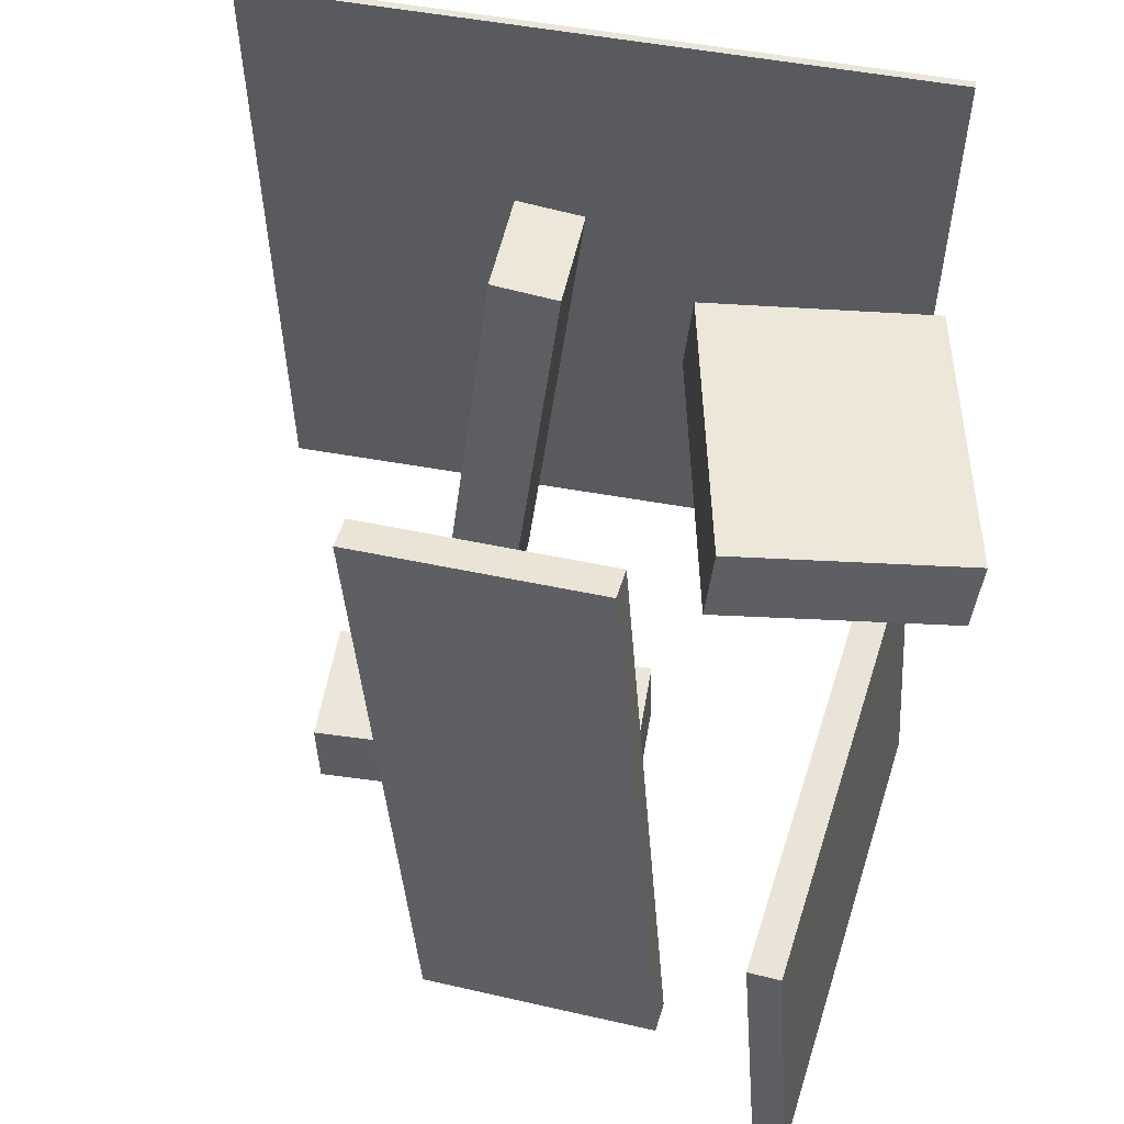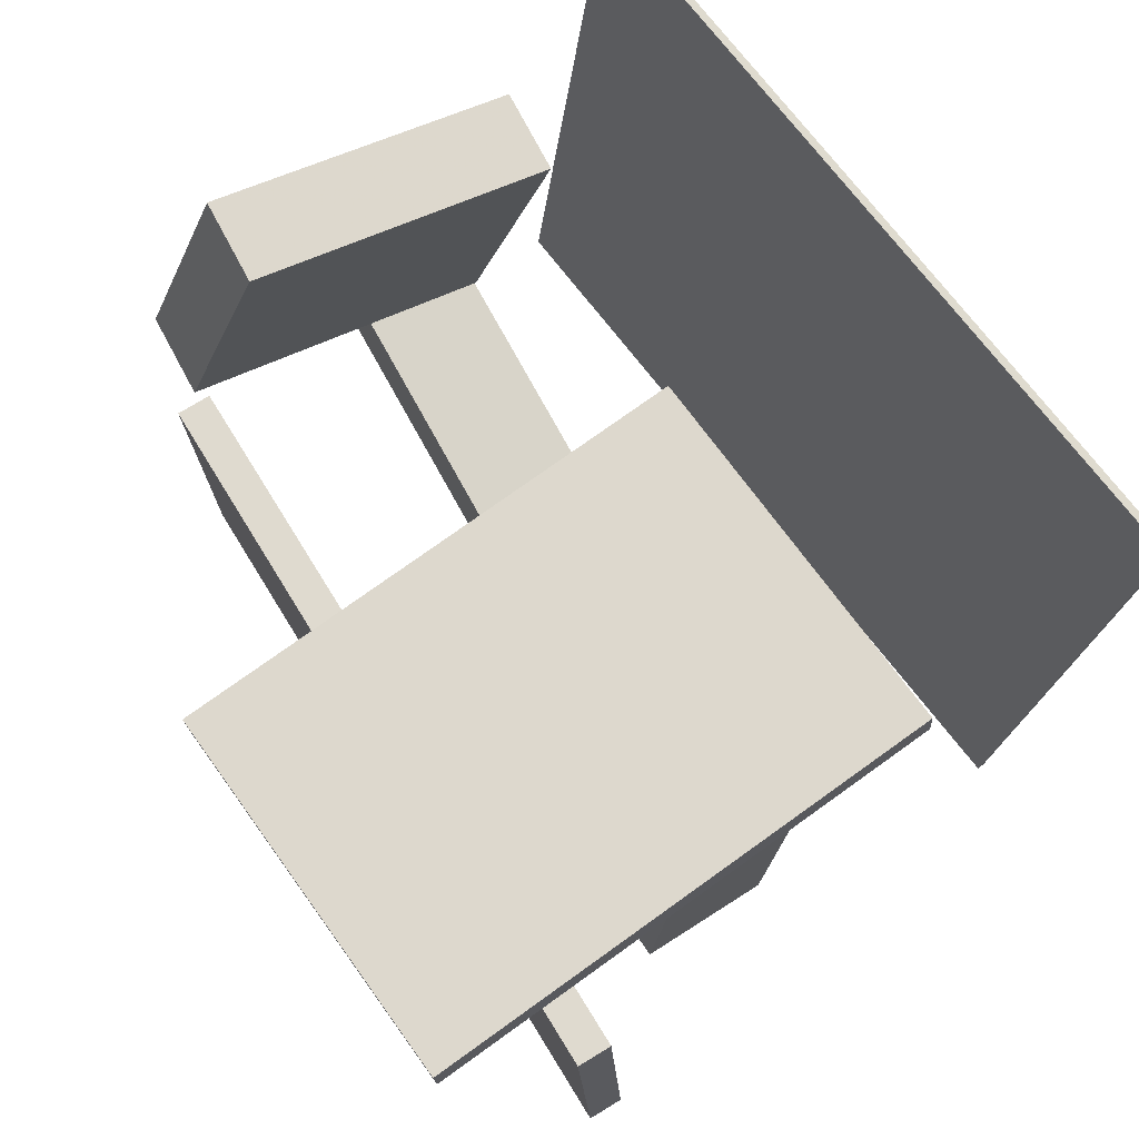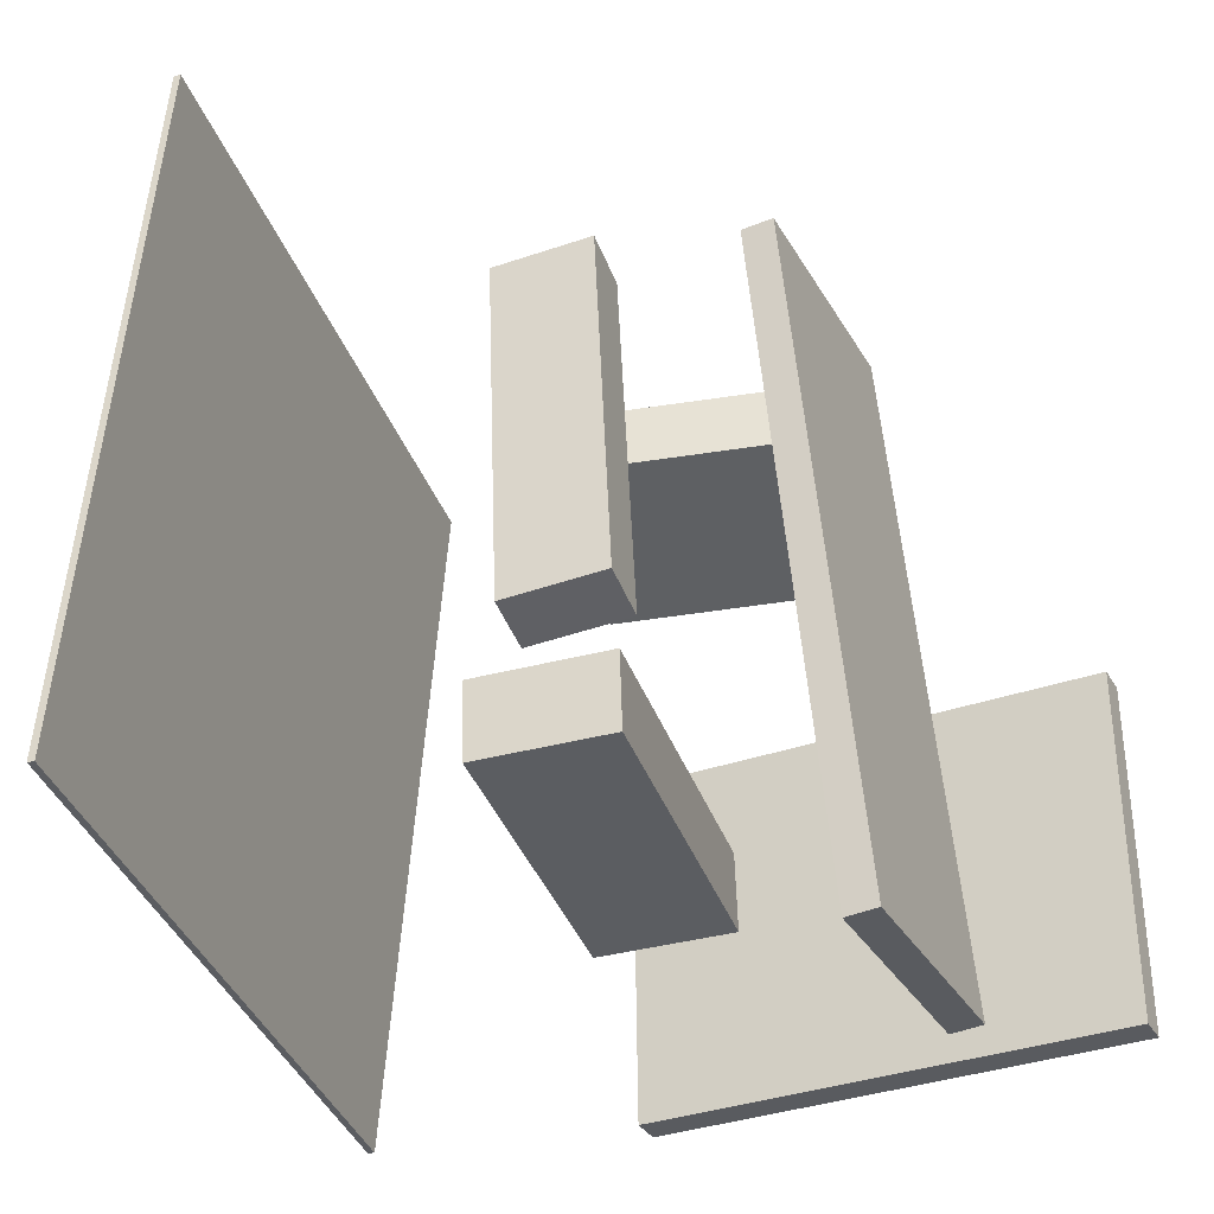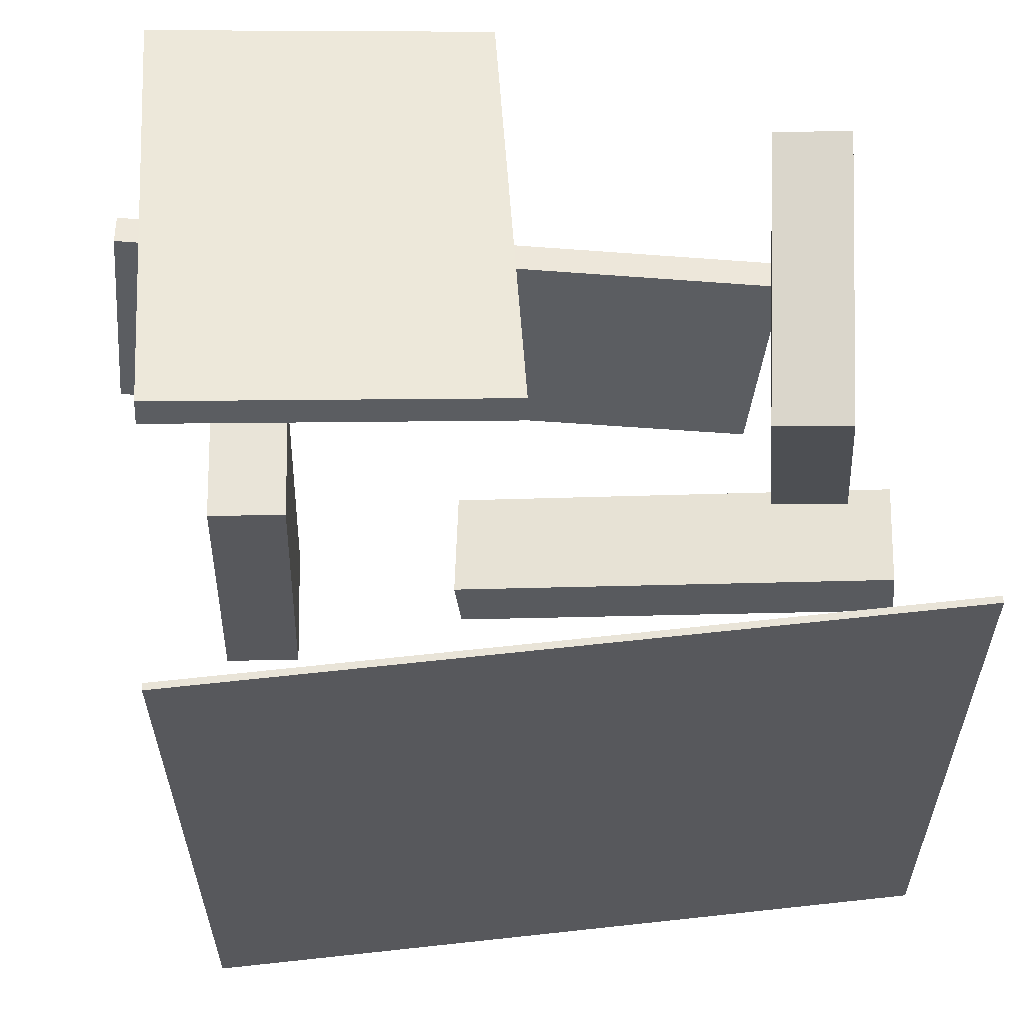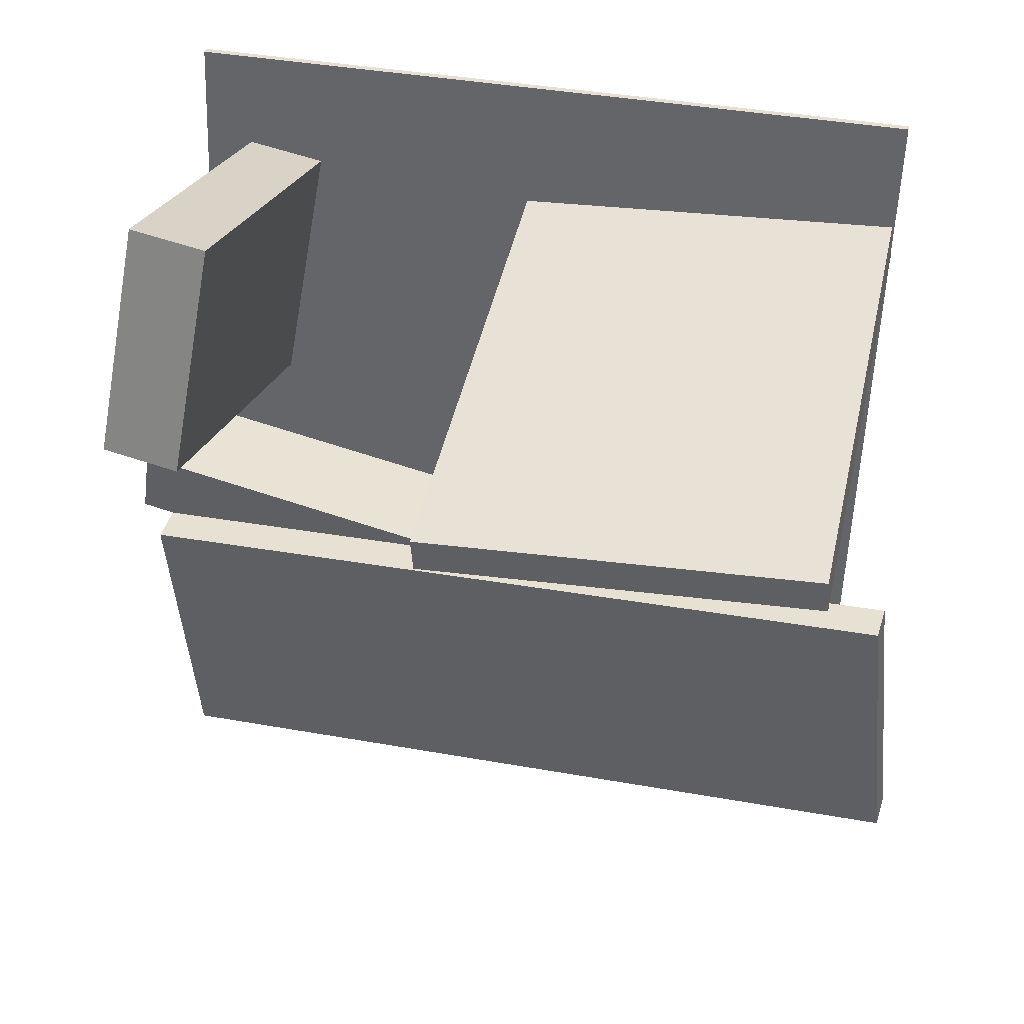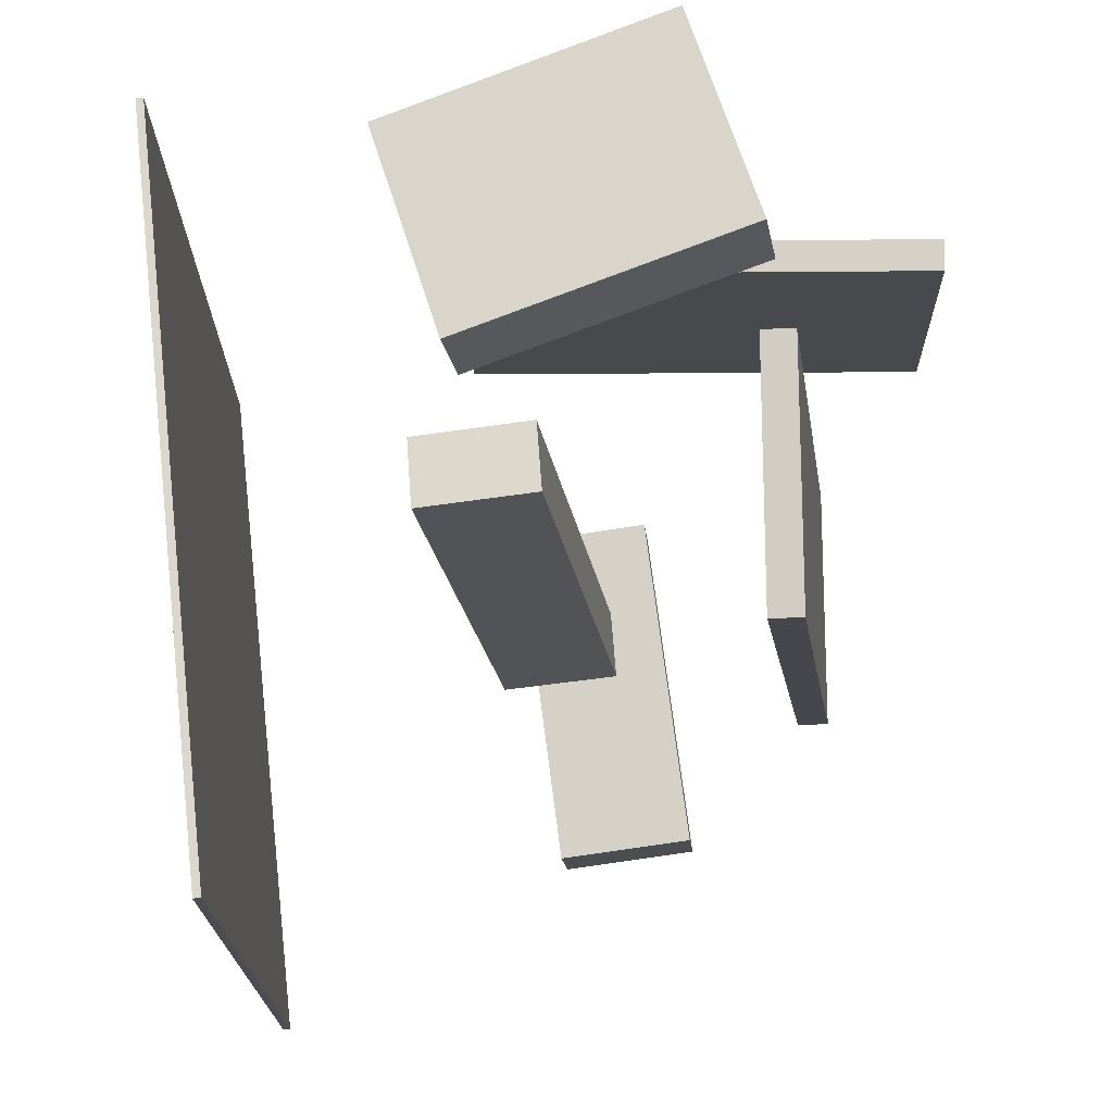
<metadata>
{"format":"obj","ext":"obj","renderer":"f3d","projection":"perspective","resolution":1024,"background":"white","views":[{"elev":54.1,"azim":-73.3,"up":"+Y"},{"elev":74.2,"azim":-34.5,"up":"+Z"},{"elev":-36.8,"azim":-155.0,"up":"+Y"},{"elev":53.8,"azim":87.4,"up":"+Z"},{"elev":43.5,"azim":-76.7,"up":"+Z"},{"elev":-16.2,"azim":-176.2,"up":"+Z"}]}
</metadata>
<code>
v 0.1133 -0.4361 0.2549
v 0.1129 -0.4339 0.2882
v -0.3881 -0.4464 0.2496
v -0.3885 -0.4442 0.2829
v 0.1061 -0.06912 0.2298
v 0.1057 -0.06684 0.2631
v -0.3954 -0.07941 0.2245
v -0.3958 -0.07714 0.2578
f 1.0 7.0 5.0
f 1.0 3.0 7.0
f 1.0 4.0 3.0
f 1.0 2.0 4.0
f 3.0 8.0 7.0
f 3.0 4.0 8.0
f 5.0 7.0 8.0
f 5.0 8.0 6.0
f 1.0 5.0 6.0
f 1.0 6.0 2.0
f 2.0 6.0 8.0
f 2.0 8.0 4.0
v -0.0602 -0.1258 -0.1782
v 0.05108 -0.1345 -0.1882
v -0.05481 -0.1329 -0.1122
v 0.05647 -0.1416 -0.1222
v -0.01967 0.3377 -0.1316
v 0.09161 0.329 -0.1417
v -0.01428 0.3306 -0.06565
v 0.09701 0.3219 -0.07568
f 9.0 15.0 13.0
f 9.0 11.0 15.0
f 9.0 12.0 11.0
f 9.0 10.0 12.0
f 11.0 16.0 15.0
f 11.0 12.0 16.0
f 13.0 15.0 16.0
f 13.0 16.0 14.0
f 9.0 13.0 14.0
f 9.0 14.0 10.0
f 10.0 14.0 16.0
f 10.0 16.0 12.0
v 0.04979 -0.3932 0.01887
v 0.005721 -0.4029 -0.3221
v 0.05106 -0.3124 0.0164
v 0.006985 -0.3221 -0.3245
v -0.08424 -0.3905 0.03612
v -0.1283 -0.4003 -0.3048
v -0.08297 -0.3098 0.03365
v -0.127 -0.3195 -0.3073
f 17.0 23.0 21.0
f 17.0 19.0 23.0
f 17.0 20.0 19.0
f 17.0 18.0 20.0
f 19.0 24.0 23.0
f 19.0 20.0 24.0
f 21.0 23.0 24.0
f 21.0 24.0 22.0
f 17.0 21.0 22.0
f 17.0 22.0 18.0
f 18.0 22.0 24.0
f 18.0 24.0 20.0
v -0.1412 0.2624 0.3525
v -0.1495 0.1846 0.3466
v 0.1479 0.2391 0.2565
v 0.1396 0.1612 0.2506
v -0.213 0.287 0.1305
v -0.2212 0.2092 0.1246
v 0.07613 0.2636 0.03452
v 0.06786 0.1858 0.02858
f 25.0 31.0 29.0
f 25.0 27.0 31.0
f 25.0 28.0 27.0
f 25.0 26.0 28.0
f 27.0 32.0 31.0
f 27.0 28.0 32.0
f 29.0 31.0 32.0
f 29.0 32.0 30.0
f 25.0 29.0 30.0
f 25.0 30.0 26.0
f 26.0 30.0 32.0
f 26.0 32.0 28.0
v 0.2526 0.3596 -0.4747
v 0.3028 -0.4176 -0.4877
v 0.3301 0.3528 0.2332
v 0.3803 -0.4244 0.2202
v 0.2598 0.3601 -0.4755
v 0.3099 -0.4171 -0.4885
v 0.3372 0.3533 0.2324
v 0.3874 -0.424 0.2195
f 33.0 39.0 37.0
f 33.0 35.0 39.0
f 33.0 36.0 35.0
f 33.0 34.0 36.0
f 35.0 40.0 39.0
f 35.0 36.0 40.0
f 37.0 39.0 40.0
f 37.0 40.0 38.0
f 33.0 37.0 38.0
f 33.0 38.0 34.0
f 34.0 38.0 40.0
f 34.0 40.0 36.0
v -0.2052 0.2255 0.05097
v -0.2445 -0.4896 0.1174
v -0.2068 0.2014 -0.2089
v -0.2461 -0.5137 -0.1424
v -0.2386 0.2273 0.051
v -0.2779 -0.4878 0.1174
v -0.2401 0.2033 -0.2088
v -0.2794 -0.5118 -0.1424
f 41.0 47.0 45.0
f 41.0 43.0 47.0
f 41.0 44.0 43.0
f 41.0 42.0 44.0
f 43.0 48.0 47.0
f 43.0 44.0 48.0
f 45.0 47.0 48.0
f 45.0 48.0 46.0
f 41.0 45.0 46.0
f 41.0 46.0 42.0
f 42.0 46.0 48.0
f 42.0 48.0 44.0

</code>
